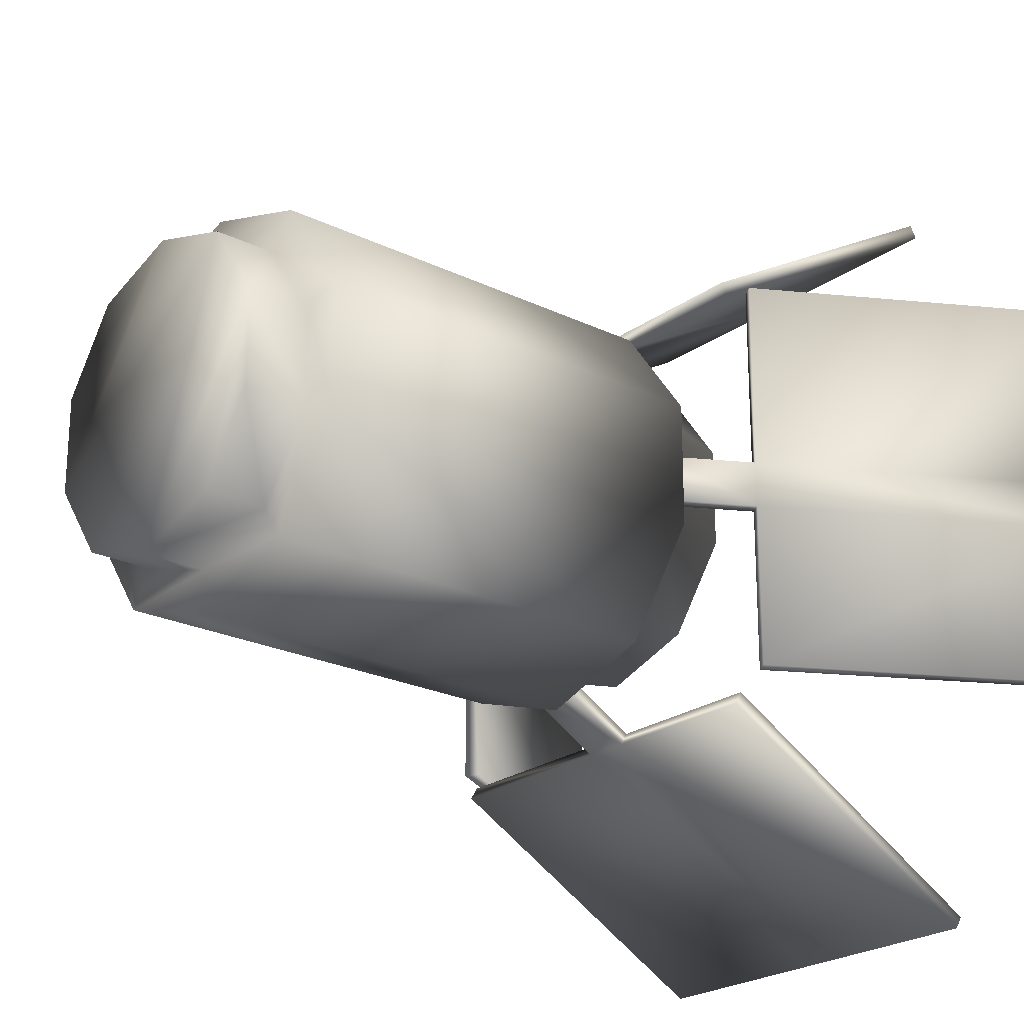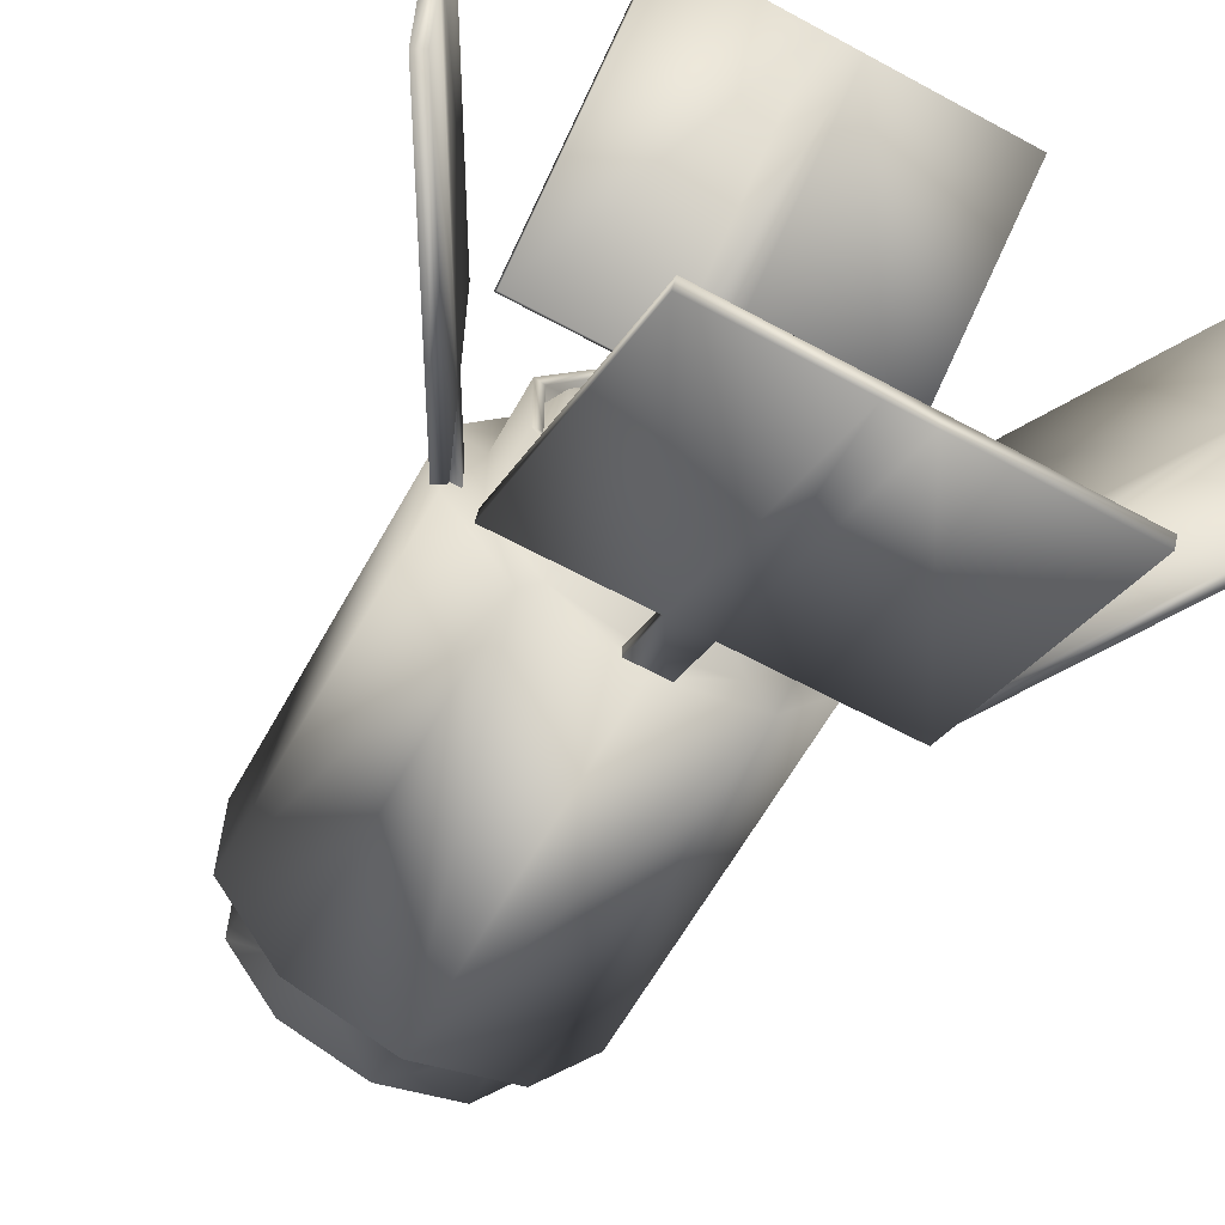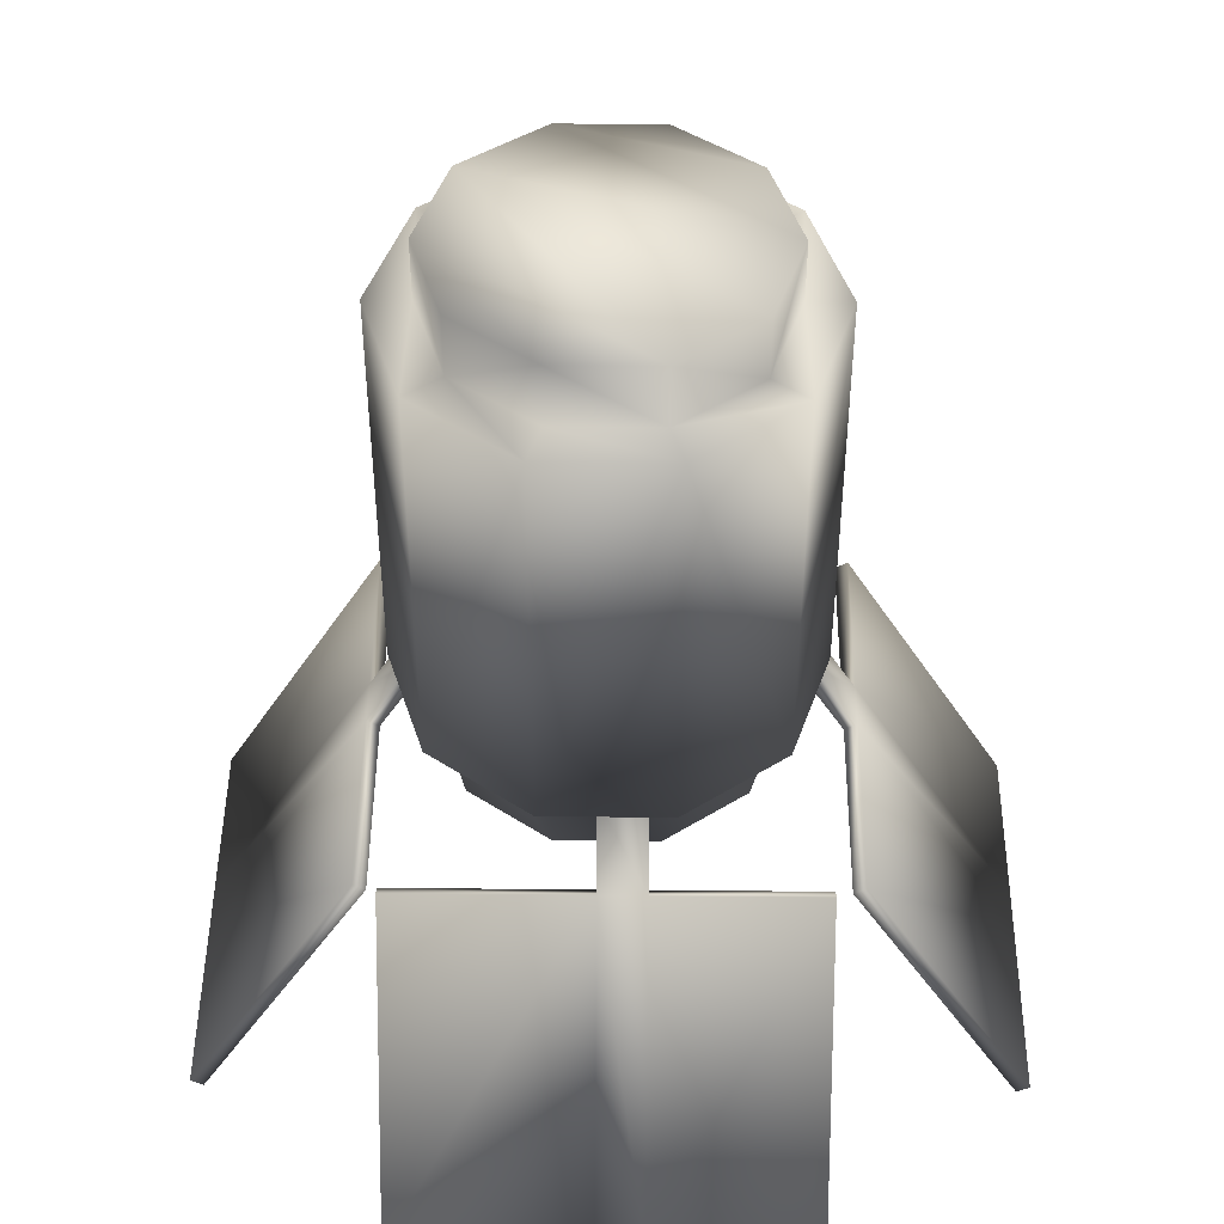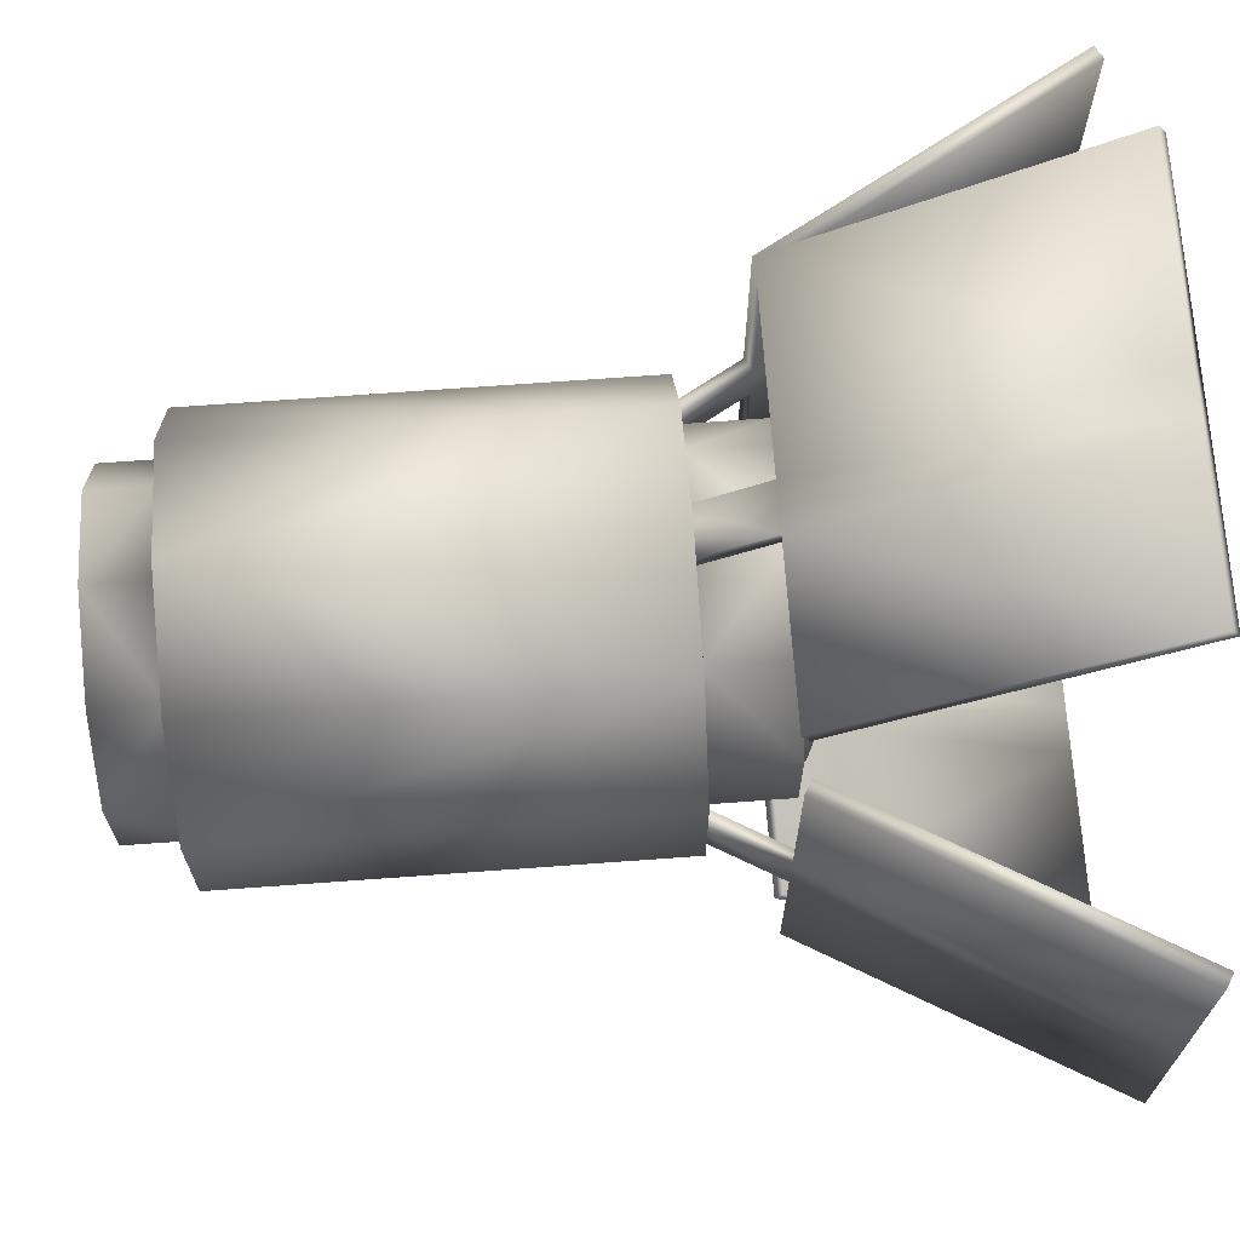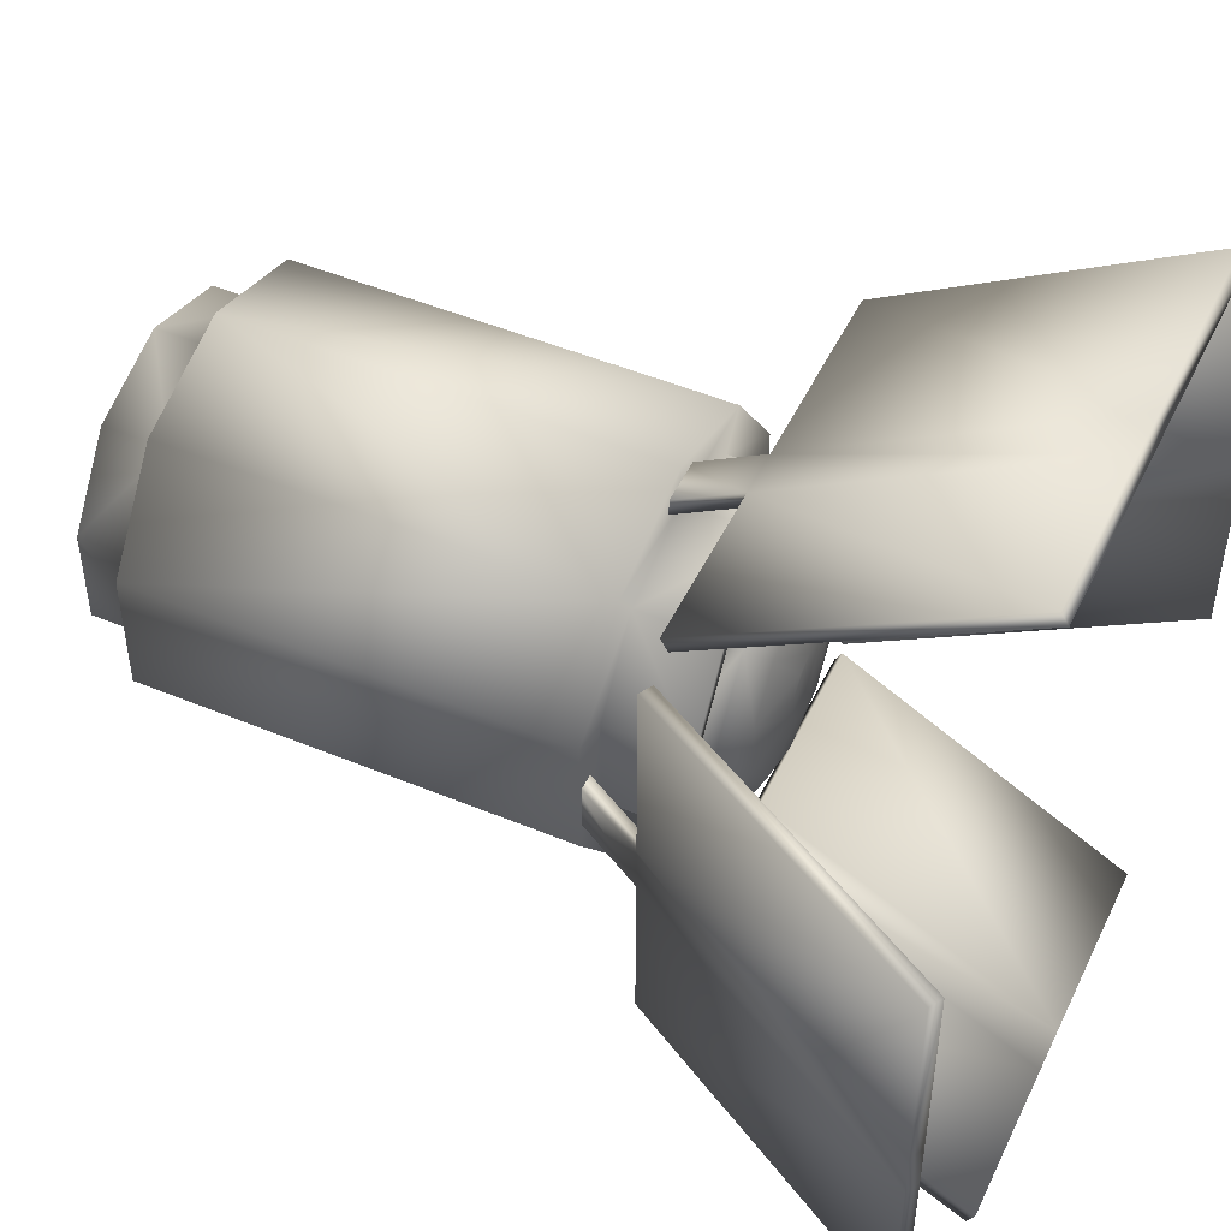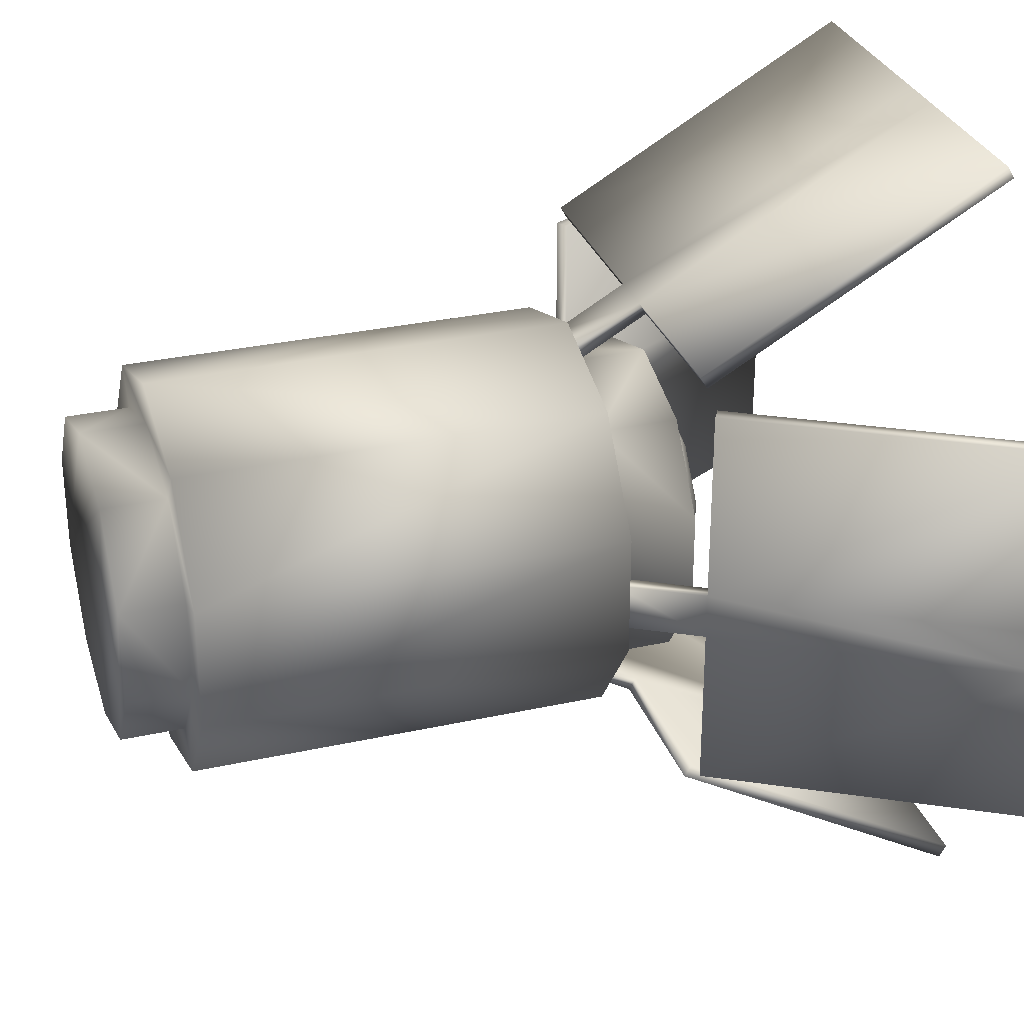
<metadata>
{"format":"obj","ext":"obj","renderer":"f3d","projection":"perspective","resolution":1024,"background":"white","views":[{"elev":-23.1,"azim":50.4,"up":"+Y"},{"elev":-61.8,"azim":151.0,"up":"+Y"},{"elev":46.0,"azim":-89.4,"up":"+Z"},{"elev":69.6,"azim":85.8,"up":"+Y"},{"elev":48.7,"azim":114.8,"up":"+Y"},{"elev":30.4,"azim":72.2,"up":"+Y"}]}
</metadata>
<code>
o stage_light_single_part_B.obj
g default
v 0.04 0.6679 -1.007
v 0.04 0.6895 -0.9943
v -0.04 0.6895 -0.9943
v -0.04 0.6679 -1.007
v -0.375 0.6895 -0.9943
v -0.375 0.6679 -1.007
v 0.325 0.6679 -1.007
v 0.325 0.6895 -0.9943
v 0.6688 -0.06098 -1.007
v 0.6905 -0.06098 -0.9943
v 0.6905 0.01902 -0.9943
v 0.6688 0.01902 -1.007
v 0.6905 0.354 -0.9943
v 0.6688 0.354 -1.007
v 0.6688 -0.346 -1.007
v 0.6905 -0.346 -0.9943
v 0.04 -0.6915 -0.9943
v 0.04 -0.6698 -1.007
v -0.04 -0.6698 -1.007
v -0.04 -0.6915 -0.9943
v -0.375 -0.6698 -1.007
v -0.375 -0.6915 -0.9943
v 0.325 -0.6915 -0.9943
v 0.325 -0.6698 -1.007
v -0.6905 -0.06098 -0.9943
v -0.6688 -0.06098 -1.007
v -0.6688 0.01902 -1.007
v -0.6905 0.01902 -0.9943
v -0.6688 0.354 -1.007
v -0.6905 0.354 -0.9943
v -0.6905 -0.346 -0.9943
v -0.6688 -0.346 -1.007
v 0.04 0.2929 -0.3573
v 0.04 0.3145 -0.3448
v -0.04 0.3145 -0.3448
v -0.04 0.2929 -0.3573
v 0.04 0.392 -0.4791
v 0.04 0.3704 -0.4916
v -0.04 0.392 -0.4791
v -0.04 0.3704 -0.4916
v -0.375 0.392 -0.4791
v -0.375 0.3704 -0.4916
v 0.325 0.392 -0.4791
v 0.325 0.3704 -0.4916
v 0.04 -0.2948 -0.3573
v 0.04 -0.3165 -0.3448
v -0.04 -0.3165 -0.3448
v -0.04 -0.2948 -0.3573
v 0.04 -0.394 -0.4791
v 0.04 -0.3723 -0.4916
v -0.04 -0.394 -0.4791
v -0.04 -0.3723 -0.4916
v -0.375 -0.394 -0.4791
v -0.375 -0.3723 -0.4916
v 0.325 -0.394 -0.4791
v 0.325 -0.3723 -0.4916
v 0.2938 -0.06098 -0.3573
v 0.3155 -0.06098 -0.3448
v 0.3155 0.01902 -0.3448
v 0.2938 0.01902 -0.3573
v 0.393 -0.06098 -0.4791
v 0.3713 -0.06098 -0.4916
v 0.393 0.01902 -0.4791
v 0.3713 0.01902 -0.4916
v 0.393 0.354 -0.4791
v 0.3713 0.354 -0.4916
v 0.393 -0.346 -0.4791
v 0.3713 -0.346 -0.4916
v -0.2938 -0.06098 -0.3573
v -0.3155 -0.06098 -0.3448
v -0.3155 0.01902 -0.3448
v -0.2938 0.01902 -0.3573
v -0.393 -0.06098 -0.4791
v -0.3713 -0.06098 -0.4916
v -0.393 0.01902 -0.4791
v -0.3713 0.01902 -0.4916
v -0.393 0.354 -0.4791
v -0.3713 0.354 -0.4916
v -0.393 -0.346 -0.4791
v -0.3713 -0.346 -0.4916
v -0.05787 0.02282 -0.5704
v -0.05787 -0.01479 -0.5704
v -0.03577 -0.04521 -0.5704
v 0 -0.05683 -0.5704
v 0.03577 -0.04521 -0.5704
v 0.05787 -0.01479 -0.5704
v 0.05787 0.02282 -0.5704
v 0.03576 0.05324 -0.5704
v 0 0.06486 -0.5704
v -0.03576 0.05324 -0.5704
v -0.1529 0.05369 -0.5504
v -0.1529 -0.04566 -0.5504
v -0.09448 -0.126 -0.5504
v 0 -0.1567 -0.5504
v 0.09448 -0.126 -0.5504
v 0.1529 -0.04566 -0.5504
v 0.1529 0.05369 -0.5504
v 0.09448 0.1341 -0.5504
v 0 0.1648 -0.5504
v -0.09448 0.1341 -0.5504
v -0.2129 0.07318 -0.5204
v -0.2129 -0.06515 -0.5204
v -0.1316 -0.1771 -0.5204
v 0 -0.2198 -0.5204
v 0.1316 -0.1771 -0.5204
v 0.2129 -0.06515 -0.5204
v 0.2129 0.07318 -0.5204
v 0.1316 0.1851 -0.5204
v 0 0.2278 -0.5204
v -0.1316 0.1851 -0.5204
v -0.2429 0.08293 -0.4554
v -0.2429 -0.0749 -0.4554
v -0.1501 -0.2026 -0.4554
v 0 -0.2514 -0.4554
v 0.1501 -0.2026 -0.4554
v 0.2429 -0.0749 -0.4554
v 0.2429 0.08293 -0.4554
v 0.1501 0.2106 -0.4554
v 0 0.2594 -0.4554
v -0.1501 0.2106 -0.4554
v -0.2429 0.08293 -0.5054
v -0.2429 -0.0749 -0.5054
v -0.1501 -0.2026 -0.5054
v 0 -0.2514 -0.5054
v 0.1501 -0.2026 -0.5054
v 0.2429 -0.0749 -0.5054
v 0.2429 0.08293 -0.5054
v 0.1501 0.2106 -0.5054
v 0 0.2594 -0.5054
v -0.1501 0.2106 -0.5054
v -0.2629 0.08943 -0.5054
v -0.2629 -0.0814 -0.5054
v -0.1625 -0.2196 -0.5054
v 0 -0.2724 -0.5054
v 0.1625 -0.2196 -0.5054
v 0.2629 -0.0814 -0.5054
v 0.2629 0.08943 -0.5054
v 0.1625 0.2276 -0.5054
v 0 0.2804 -0.5054
v -0.1625 0.2276 -0.5054
v -0.2629 0.08943 -0.3654
v -0.2629 -0.0814 -0.3654
v -0.1625 -0.2196 -0.3654
v 0 -0.2724 -0.3654
v 0.1625 -0.2196 -0.3654
v 0.2629 -0.0814 -0.3654
v 0.2629 0.08943 -0.3654
v 0.1625 0.2276 -0.3654
v 0 0.2804 -0.3654
v -0.1625 0.2276 -0.3654
v 0.2057 0.2872 -0.3654
v 0.3329 0.1122 -0.3654
v 0.3329 -0.1041 -0.3654
v 0.2057 -0.2791 -0.3654
v 0 -0.346 -0.3654
v -0.2057 -0.2791 -0.3654
v -0.3329 -0.1041 -0.3654
v -0.3329 0.1122 -0.3654
v 0 0.354 -0.3654
v -0.2057 0.2872 -0.3654
v 0.2629 0.08943 0.4747
v 0.2629 -0.0814 0.4747
v 0.1625 -0.2196 0.4747
v 0 -0.2724 0.4747
v -0.1625 -0.2196 0.4747
v -0.2629 -0.0814 0.4747
v -0.2629 0.08943 0.4747
v -0.1625 0.2276 0.4747
v 0 0.2804 0.4747
v 0.1625 0.2276 0.4747
v 0.2629 0.08943 0.3647
v 0.2629 -0.0814 0.3647
v 0.1625 -0.2196 0.3647
v 0 -0.2724 0.3647
v -0.1625 -0.2196 0.3647
v -0.2629 -0.0814 0.3647
v -0.2629 0.08943 0.3647
v -0.1625 0.2276 0.3647
v 0 0.2804 0.3647
v 0.1625 0.2276 0.3647
v 0.2057 0.2872 0.3647
v 0.3329 0.1122 0.3647
v 0.3329 -0.1041 0.3647
v 0.2057 -0.2791 0.3647
v 0 -0.346 0.3647
v -0.2057 -0.2791 0.3647
v -0.3329 -0.1041 0.3647
v -0.3329 0.1122 0.3647
v 0 0.354 0.3647
v -0.2057 0.2872 0.3647
g stage_light_single_PB
f 190 189 160
f 189 159 160
f 160 158 188
f 190 160 188
f 158 157 187
f 188 158 187
f 187 156 186
f 187 157 156
f 156 155 185
f 186 156 185
f 154 184 185
f 155 154 185
f 154 183 184
f 153 183 154
f 152 182 183
f 153 152 183
f 151 181 182
f 152 151 182
f 189 181 151
f 159 189 151
f 181 179 180
f 181 189 179
f 179 190 178
f 189 190 179
f 178 188 177
f 178 190 188
f 177 188 187
f 176 177 187
f 176 187 186
f 175 176 186
f 174 186 185
f 174 175 186
f 184 174 185
f 173 174 184
f 172 173 184
f 183 172 184
f 171 172 183
f 182 171 183
f 182 180 171
f 181 180 182
f 180 169 170
f 179 169 180
f 169 178 168
f 169 179 178
f 178 177 167
f 168 178 167
f 167 176 166
f 167 177 176
f 166 175 165
f 166 176 175
f 175 174 164
f 165 175 164
f 173 163 164
f 174 173 164
f 173 162 163
f 172 162 173
f 172 161 162
f 171 161 172
f 180 170 161
f 171 180 161
f 169 167 166
f 169 168 167
f 170 169 166
f 170 166 165
f 170 165 164
f 161 170 164
f 162 161 163
f 163 161 164
f 160 149 150
f 160 159 149
f 149 151 148
f 159 151 149
f 148 152 147
f 148 151 152
f 147 152 153
f 146 147 153
f 146 153 154
f 145 146 154
f 145 154 155
f 144 145 155
f 143 144 155
f 156 143 155
f 142 143 156
f 157 142 156
f 141 142 157
f 158 141 157
f 158 150 141
f 160 150 158
f 139 140 150
f 149 139 150
f 139 149 148
f 138 139 148
f 137 148 147
f 138 148 137
f 136 147 146
f 137 147 136
f 135 146 145
f 136 146 135
f 134 145 144
f 135 145 134
f 143 134 144
f 143 133 134
f 142 133 143
f 142 132 133
f 141 132 142
f 141 131 132
f 150 131 141
f 150 140 131
f 140 129 130
f 139 129 140
f 129 138 128
f 129 139 138
f 138 137 127
f 128 138 127
f 126 137 136
f 127 137 126
f 125 136 135
f 126 136 125
f 125 135 134
f 124 125 134
f 123 124 134
f 133 123 134
f 132 123 133
f 132 122 123
f 131 122 132
f 131 121 122
f 140 130 121
f 131 140 121
f 130 119 120
f 129 119 130
f 119 128 118
f 119 129 128
f 118 127 117
f 118 128 127
f 117 126 116
f 117 127 126
f 116 125 115
f 116 126 125
f 115 124 114
f 115 125 124
f 124 113 114
f 123 113 124
f 123 112 113
f 122 112 123
f 122 111 112
f 121 111 122
f 121 120 111
f 130 120 121
f 119 109 110
f 120 119 110
f 119 118 108
f 109 119 108
f 108 117 107
f 108 118 117
f 107 117 116
f 106 107 116
f 105 116 115
f 106 116 105
f 105 115 114
f 104 105 114
f 103 104 114
f 113 103 114
f 112 103 113
f 112 102 103
f 101 102 112
f 111 101 112
f 111 110 101
f 120 110 111
f 110 99 100
f 110 109 99
f 99 108 98
f 109 108 99
f 108 107 97
f 98 108 97
f 96 107 106
f 97 107 96
f 96 106 105
f 95 96 105
f 94 105 104
f 94 95 105
f 103 94 104
f 93 94 103
f 92 93 103
f 102 92 103
f 101 92 102
f 101 91 92
f 110 100 91
f 101 110 91
f 100 89 90
f 100 99 89
f 89 98 88
f 99 98 89
f 88 97 87
f 98 97 88
f 86 97 96
f 87 97 86
f 85 96 95
f 85 86 96
f 85 95 94
f 84 85 94
f 83 84 94
f 93 83 94
f 92 83 93
f 82 83 92
f 91 82 92
f 91 81 82
f 91 90 81
f 91 100 90
f 89 87 86
f 89 88 87
f 89 86 85
f 90 89 85
f 90 85 84
f 81 90 84
f 82 81 84
f 83 82 84
f 32 80 79
f 31 32 79
f 78 30 77
f 29 30 78
f 30 29 28
f 29 27 28
f 29 78 27
f 27 78 76
f 78 77 75
f 78 75 76
f 77 30 75
f 30 28 75
f 25 32 31
f 25 26 32
f 32 74 80
f 26 74 32
f 80 73 79
f 74 73 80
f 25 31 79
f 73 25 79
f 28 27 26
f 28 26 25
f 27 76 74
f 26 27 74
f 75 28 25
f 75 25 73
f 71 72 76
f 75 71 76
f 71 73 70
f 71 75 73
f 73 74 69
f 73 69 70
f 76 72 69
f 74 76 69
f 68 15 67
f 15 16 67
f 13 14 66
f 13 66 65
f 14 13 11
f 12 14 11
f 66 14 12
f 66 12 64
f 65 66 63
f 63 66 64
f 11 13 63
f 13 65 63
f 15 10 16
f 9 10 15
f 62 9 15
f 62 15 68
f 61 62 68
f 61 68 67
f 10 61 67
f 16 10 67
f 12 11 9
f 9 11 10
f 64 12 62
f 12 9 62
f 11 63 10
f 10 63 61
f 60 59 64
f 59 63 64
f 61 59 58
f 63 59 61
f 57 61 58
f 62 61 57
f 64 62 57
f 60 64 57
f 56 55 24
f 24 55 23
f 53 54 21
f 53 21 22
f 22 21 20
f 21 19 20
f 21 54 19
f 54 52 19
f 54 53 51
f 52 54 51
f 53 22 20
f 51 53 20
f 17 24 23
f 18 24 17
f 18 56 24
f 50 56 18
f 56 50 55
f 50 49 55
f 55 49 23
f 49 17 23
f 19 18 20
f 20 18 17
f 52 50 19
f 19 50 18
f 51 20 17
f 49 51 17
f 47 48 52
f 47 52 51
f 46 47 49
f 47 51 49
f 45 46 50
f 50 46 49
f 48 45 50
f 52 48 50
f 7 43 44
f 7 8 43
f 41 6 42
f 5 6 41
f 5 3 6
f 6 3 4
f 6 4 42
f 42 4 40
f 39 41 42
f 39 42 40
f 3 5 41
f 3 41 39
f 2 8 7
f 1 2 7
f 1 7 44
f 38 1 44
f 43 38 44
f 43 37 38
f 8 37 43
f 8 2 37
f 4 3 1
f 3 2 1
f 40 4 38
f 4 1 38
f 2 3 39
f 2 39 37
f 35 40 36
f 39 40 35
f 37 35 34
f 37 39 35
f 38 34 33
f 38 37 34
f 36 38 33
f 40 38 36

</code>
